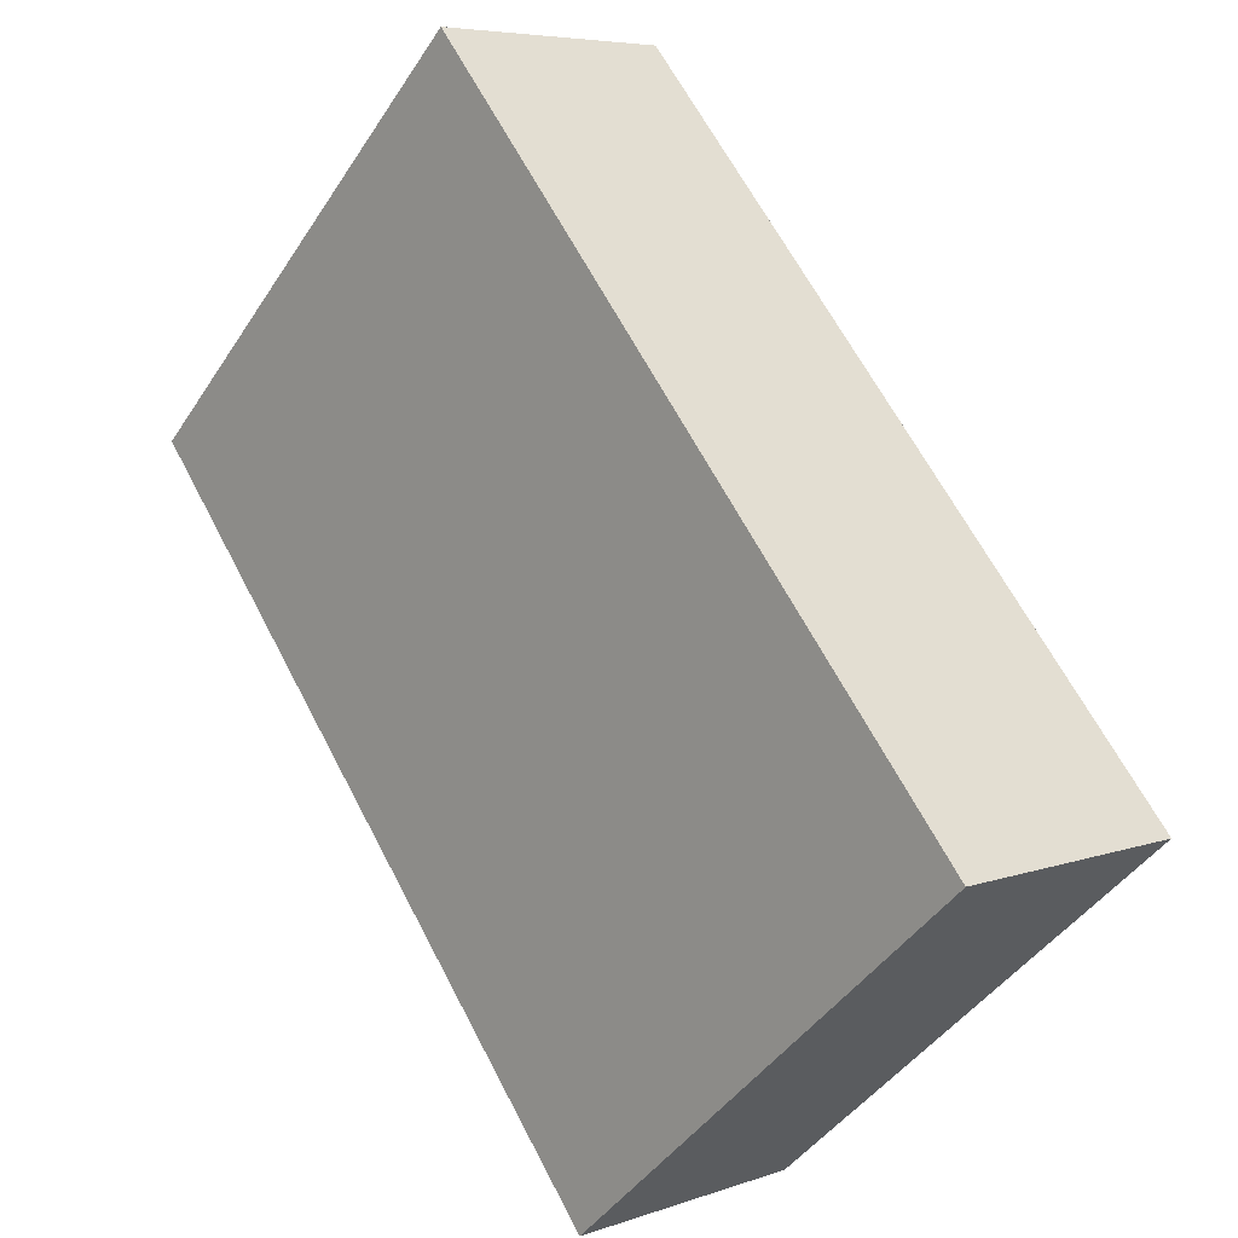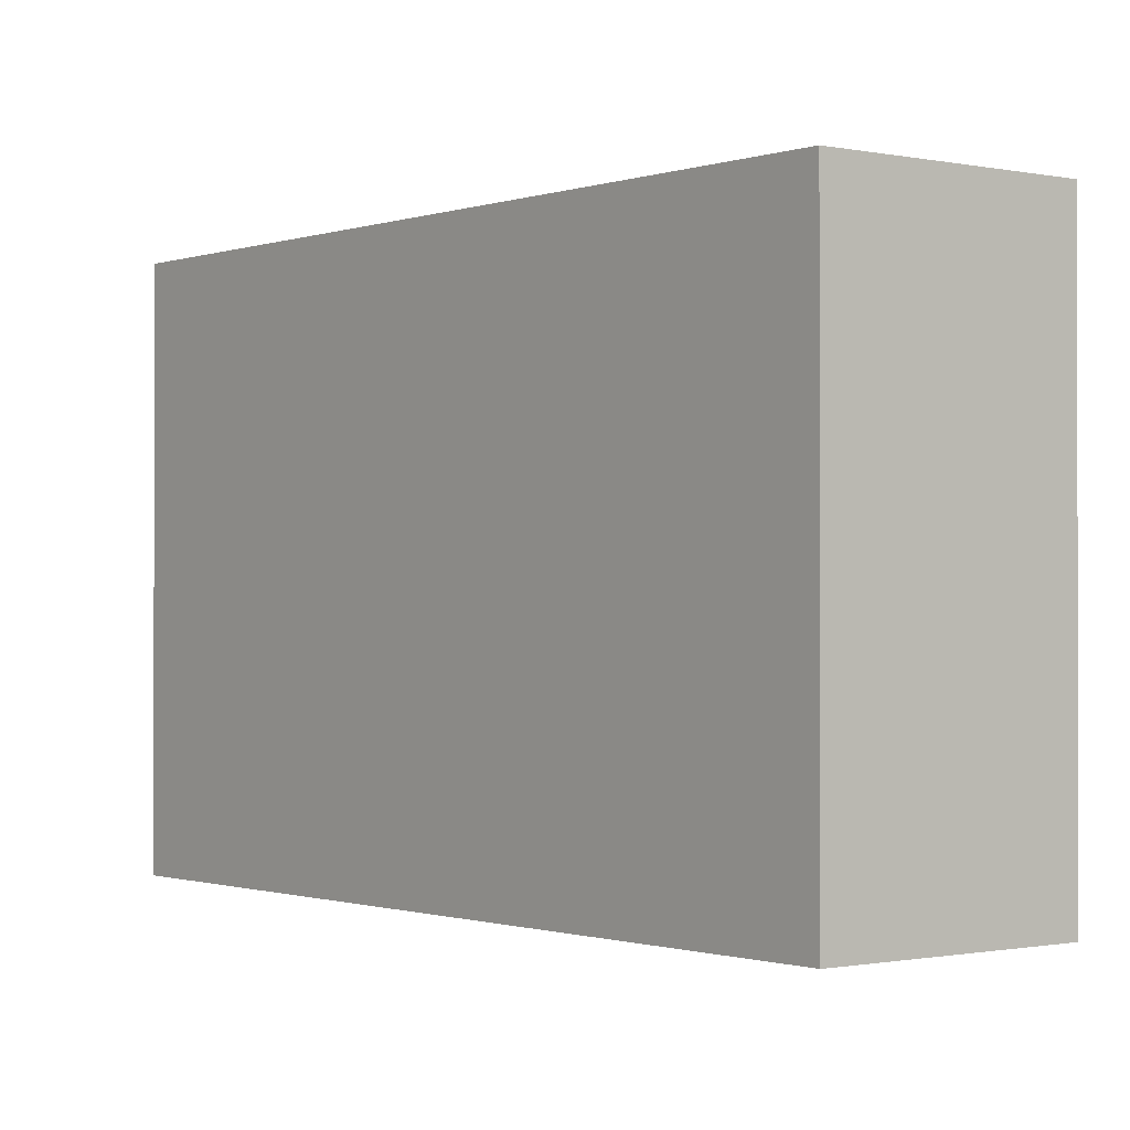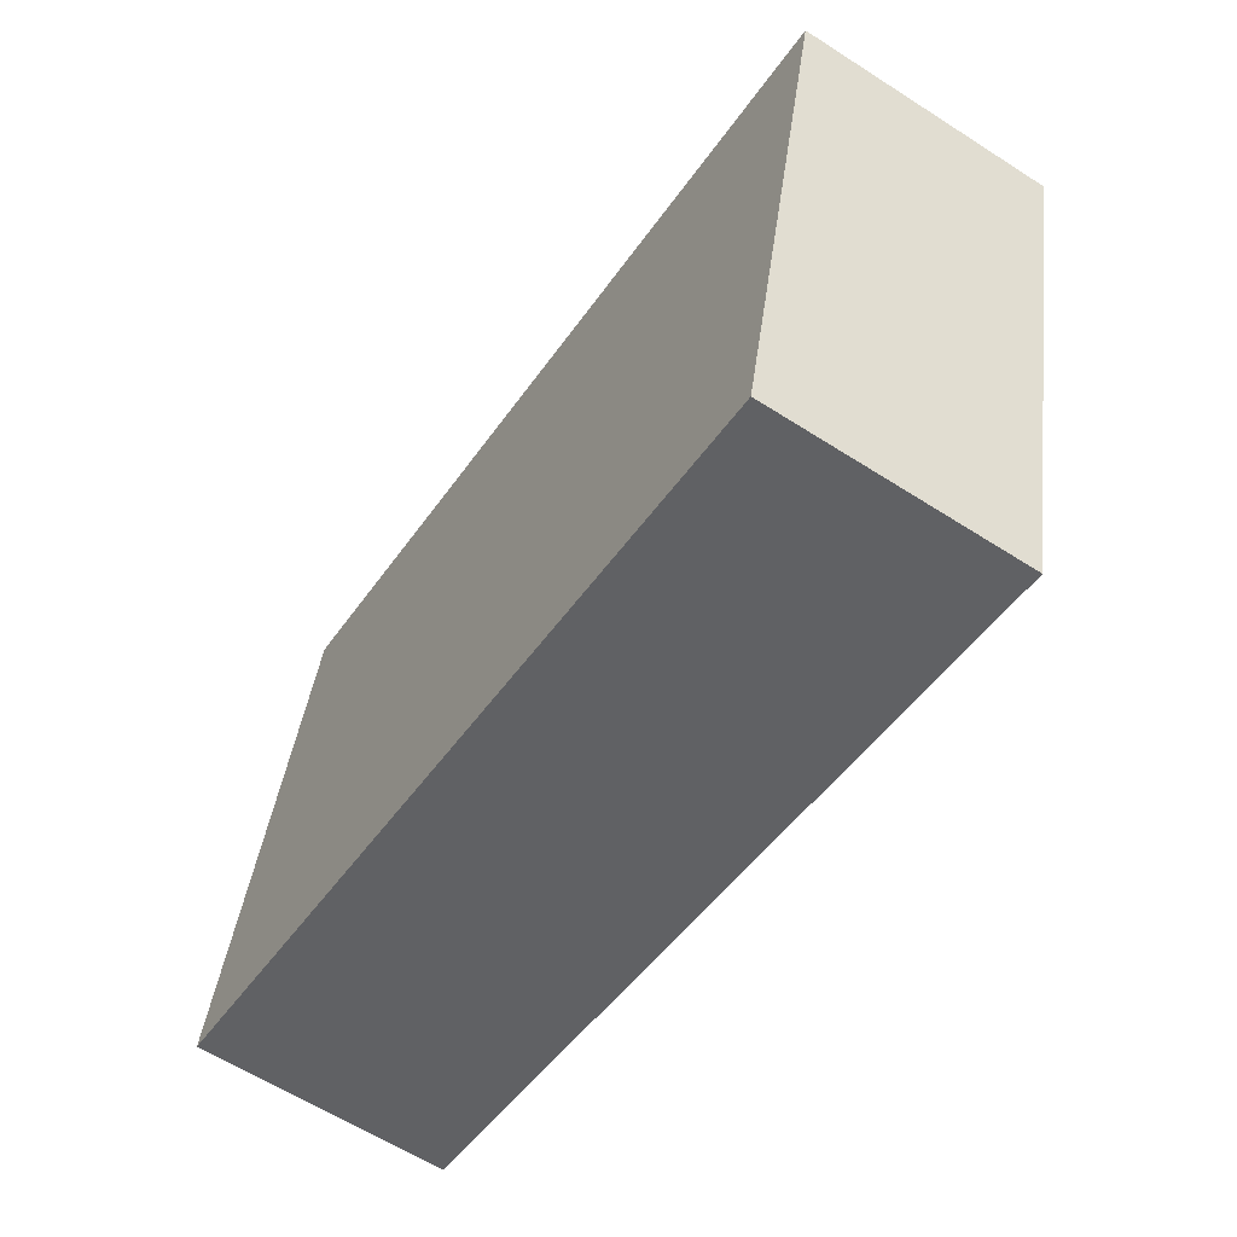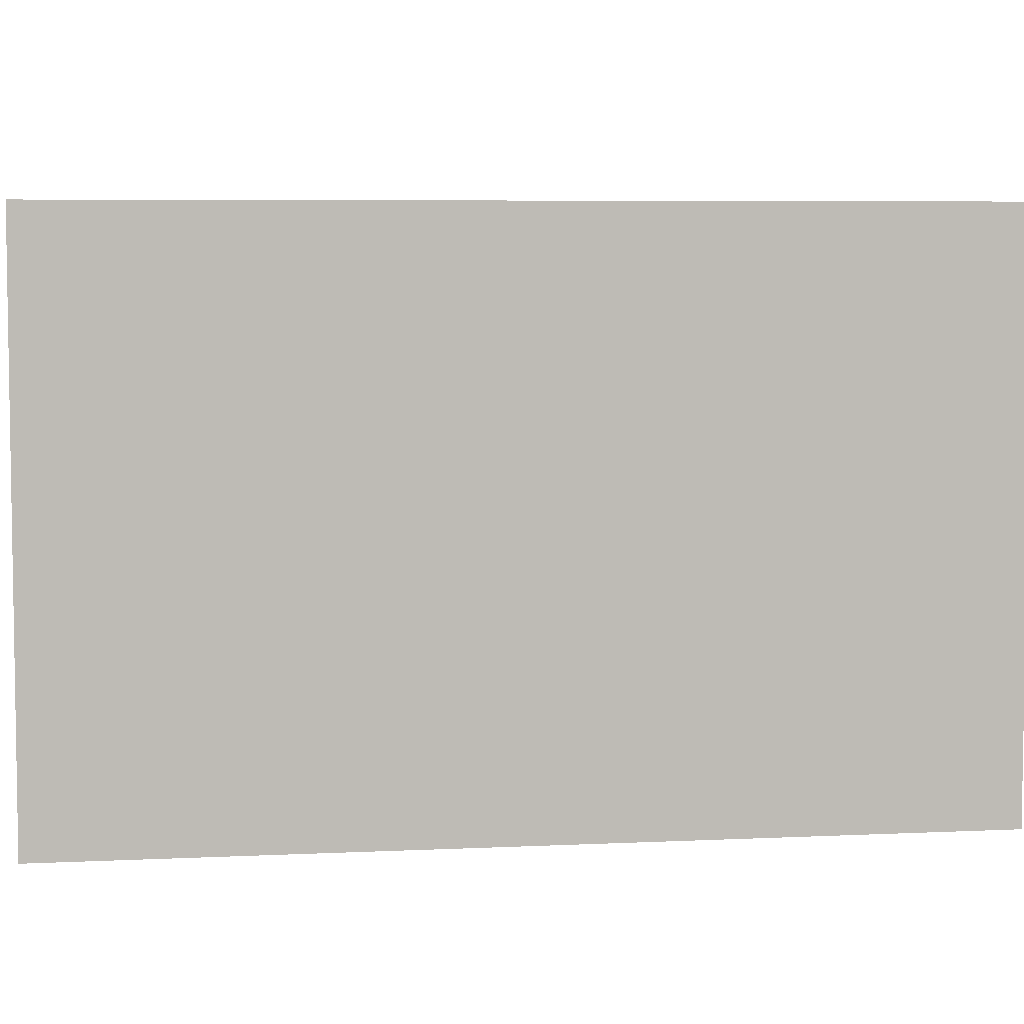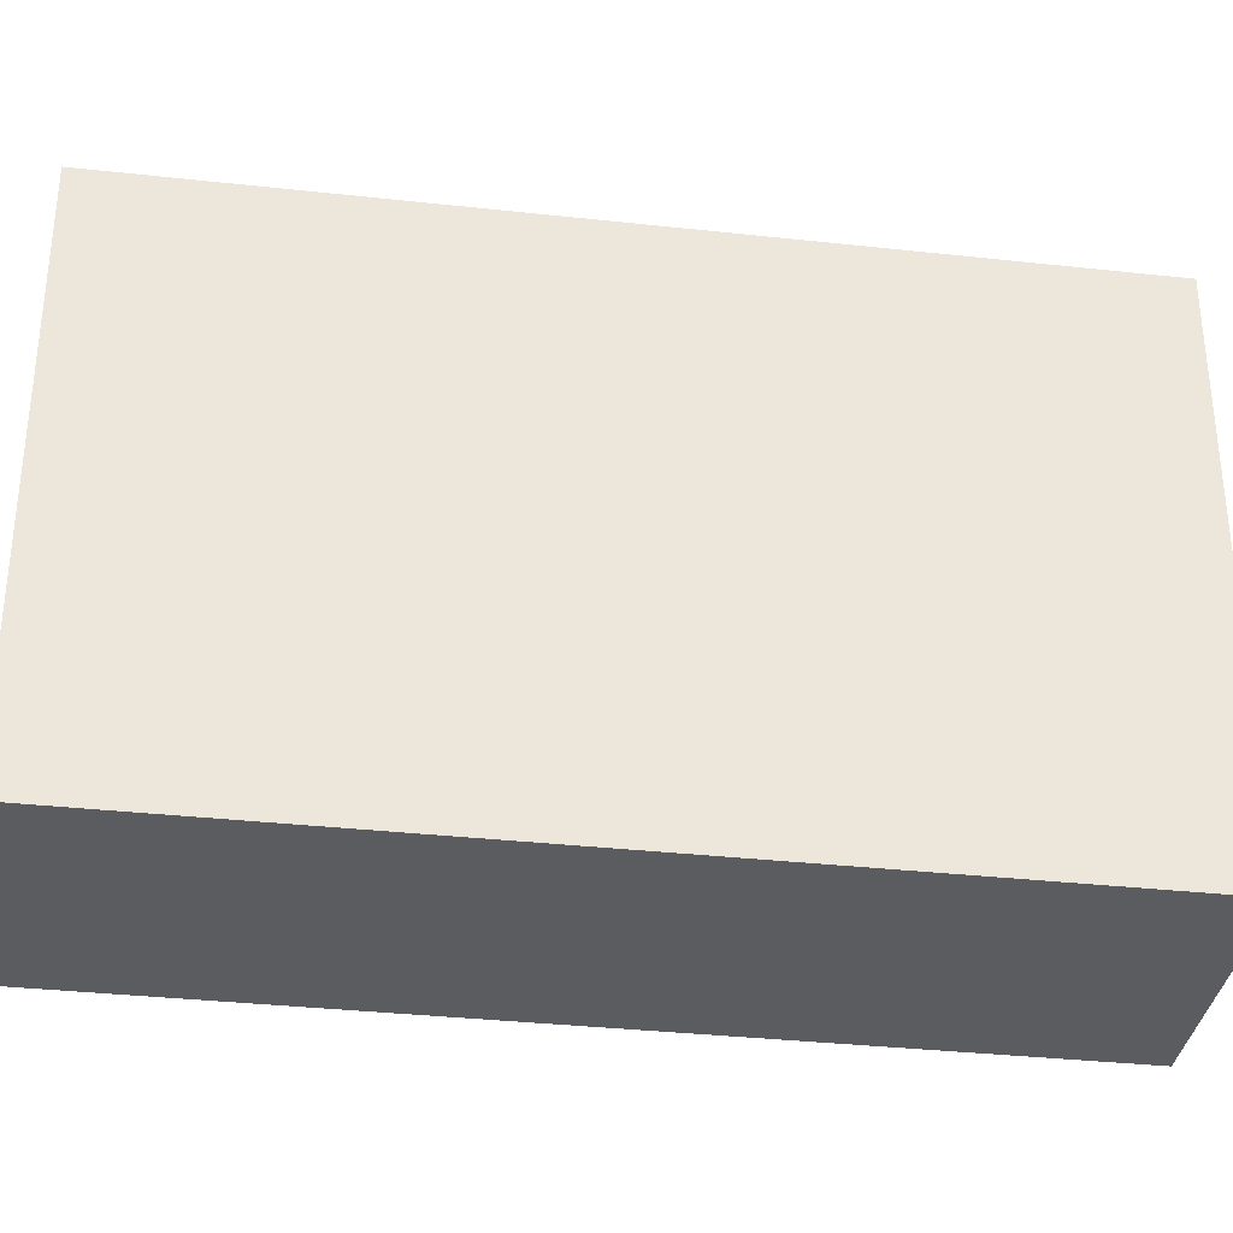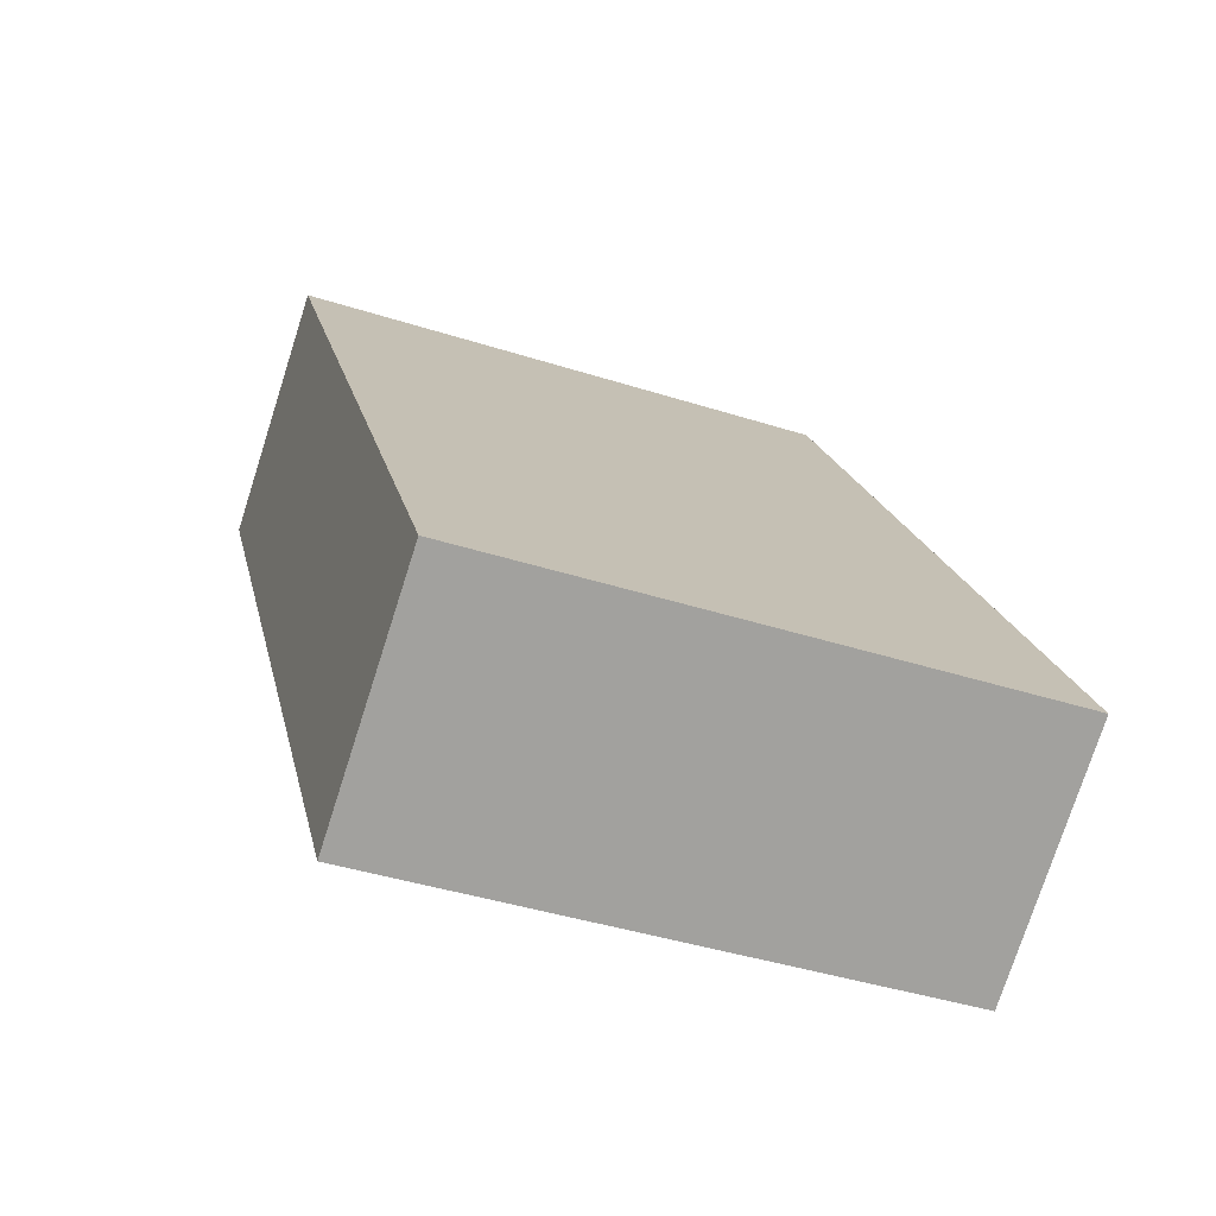
<metadata>
{"format":"obj","ext":"obj","renderer":"f3d","projection":"perspective","resolution":1024,"background":"white","views":[{"elev":-44.2,"azim":-31.0,"up":"+Z"},{"elev":-0.8,"azim":-70.8,"up":"+Y"},{"elev":39.3,"azim":-173.0,"up":"+Z"},{"elev":5.9,"azim":-131.1,"up":"+Y"},{"elev":-34.6,"azim":49.1,"up":"+Y"},{"elev":-41.3,"azim":68.8,"up":"+Z"}]}
</metadata>
<code>
v -2.655 5.773 9.139
v 7.158 5.772 -6.272
v 2.655 5.771 -9.14
v -7.159 5.77 6.272
v 2.252 -5.772 1.434
v 7.158 -5.772 -6.272
v 7.158 5.772 -6.272
v -2.655 5.773 9.139
v -2.655 -5.772 9.139
v 2.252 -5.772 1.434
v -2.655 5.773 9.139
v 2.252 -5.772 1.434
v 7.158 5.772 -6.272
v 2.655 5.771 -9.14
v 7.158 5.772 -6.272
v 7.158 -5.772 -6.272
v 2.655 -5.772 -9.14
v -7.159 5.77 6.272
v 2.655 5.771 -9.14
v 2.655 -5.772 -9.14
v -7.159 -5.772 6.272
v -7.159 -5.772 6.272
v -2.655 -5.772 9.139
v -2.655 5.773 9.139
v -7.159 5.77 6.272
v -2.655 -5.772 9.139
v -7.159 -5.772 6.272
v 2.655 -5.772 -9.14
v 7.158 -5.772 -6.272
v 2.252 -5.772 1.434
g CDNNDG02_0002780
f 1 3 4
f 1 2 3
f 5 6 7
f 8 9 10
f 11 12 13
f 16 14 15
f 14 16 17
f 18 20 21
f 20 18 19
f 23 24 25
f 25 22 23
f 30 26 27
f 29 30 28
f 27 28 30

</code>
